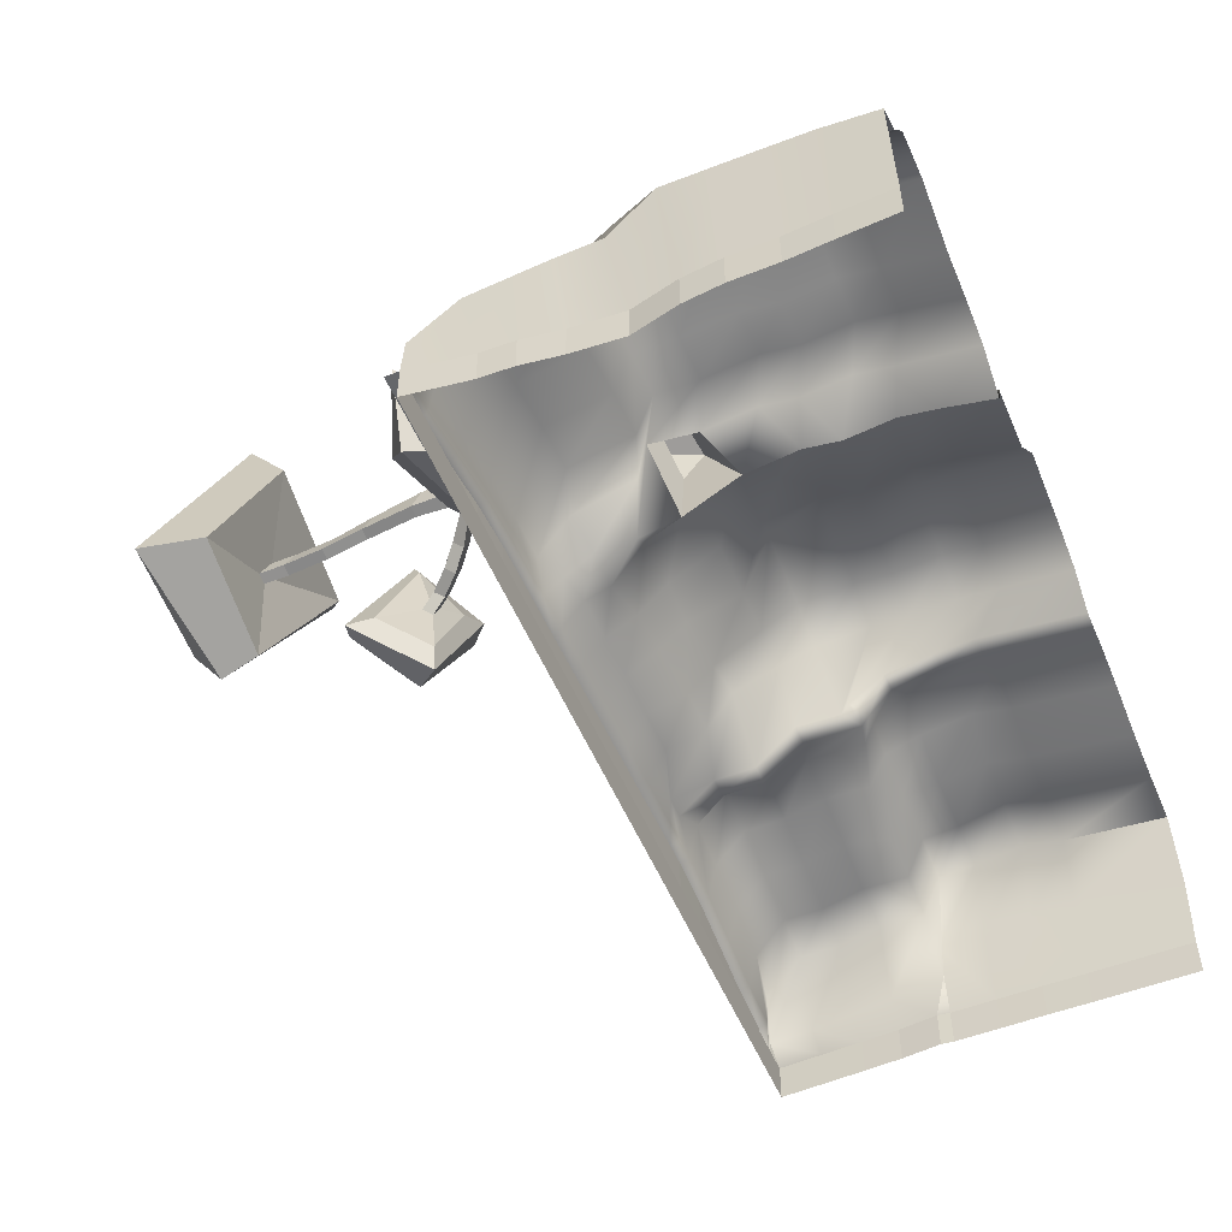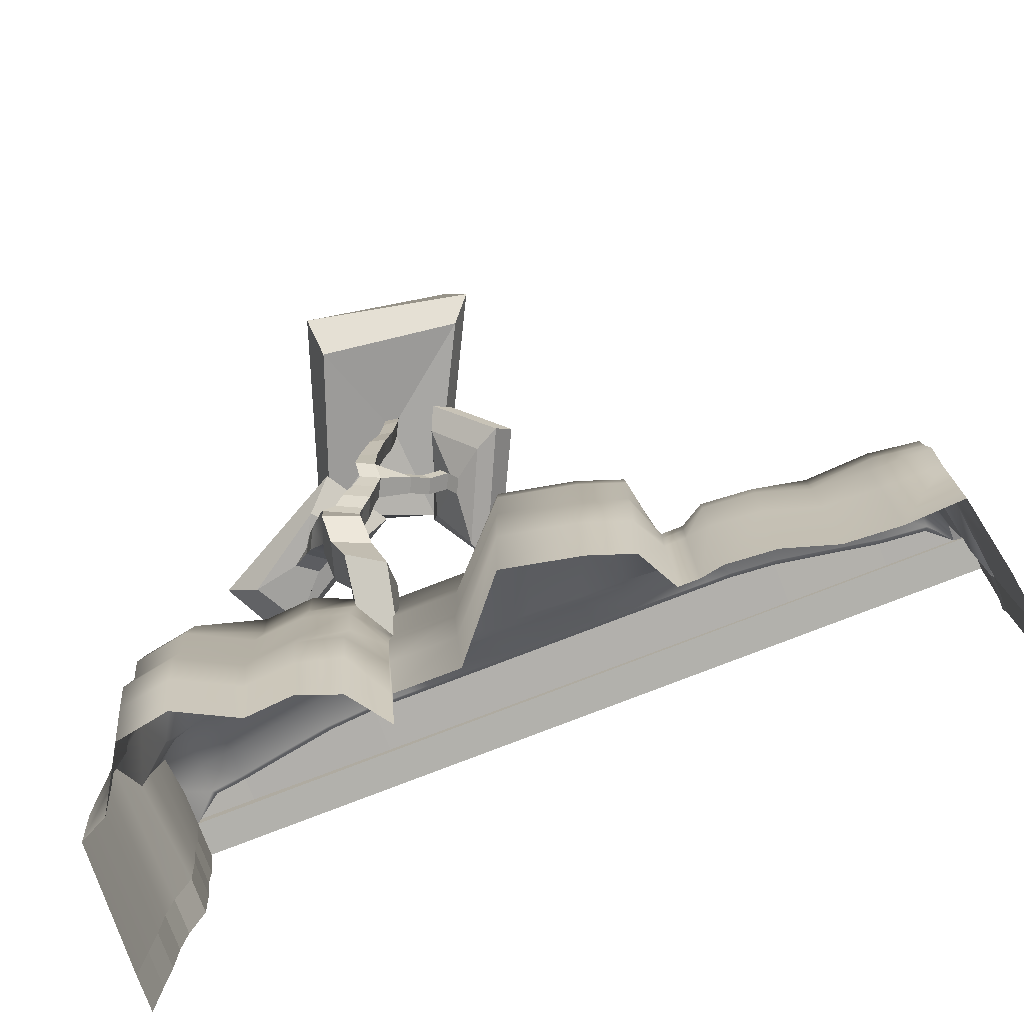
<metadata>
{"format":"obj","ext":"obj","renderer":"f3d","projection":"perspective","resolution":1024,"background":"white","views":[{"elev":-52.0,"azim":-67.1,"up":"+Z"},{"elev":-78.6,"azim":21.0,"up":"+Y"}]}
</metadata>
<code>
g default
v -3.277 5.638 2.129
v -2.622 5.046 1.25
v -2.852 6.214 0.2107
v -3.42 6.668 2.096
v -3.158 6.079 3.178
v -2.353 5.884 2.73
v -2.374 6.321 2.136
v -3.293 6.38 2.318
v -3.453 6.955 3.376
v -2.65 7.019 3.024
v -2.97 7.126 2.305
v -3.702 7.062 2.54
v -3.506 7.524 3.886
v -2.731 7.588 3.58
v -3.007 7.695 2.79
v -3.782 7.631 3.096
v -3.516 8.1 3.88
v -2.813 8.165 3.531
v -3.032 8.272 2.854
v -3.785 8.207 3.094
v -3.617 8.605 3.823
v -2.963 8.711 3.372
v -3.304 8.769 2.752
v -3.888 8.661 3.099
v -3.848 9.23 2.663
v -4.277 9.156 2.996
v -4.03 9.131 3.463
v -3.375 9.125 3.733
v -2.831 9.232 3.452
v -3.067 9.354 2.969
v -3.502 9.085 3.211
v -3.877 9.352 3.067
v -3.337 9.456 3.055
v -3.183 9.579 3.835
v -2.639 9.686 3.555
v -2.876 9.808 3.071
v -3.163 9.871 3.148
v -2.969 10.2 3.868
v -2.512 10.28 3.641
v -2.714 10.39 3.228
v -2.984 10.48 3.281
v -2.814 10.67 3.929
v -2.39 10.81 3.704
v -2.607 10.83 3.286
v -2.88 10.92 3.339
v -2.835 11.04 4.211
v -2.446 11.2 3.987
v -2.59 11.01 3.596
v -2.893 11.15 3.674
v -2.783 11.87 4.222
v -2.402 12.01 4.068
v -2.619 12.04 3.65
v -2.857 12.05 3.72
v -2.575 13.07 4.262
v -2.223 13.21 4.155
v -2.439 13.24 3.737
v -2.678 13.25 3.807
v -2.431 14.04 4.203
v -2.101 14.18 4.134
v -2.318 14.21 3.717
v -2.557 14.22 3.787
v -4.044 9.7 2.523
v -4.473 9.626 2.856
v -4.207 9.594 3.285
v -4.073 9.823 2.928
v -4.42 10.04 2.305
v -4.845 9.943 2.631
v -4.478 9.933 2.921
v -4.186 10.02 2.561
v -1.774 11.22 3.406
v -1.941 11.26 3.049
v -2.064 11.46 3.177
v -1.931 11.35 3.515
v -1.404 11.57 3.161
v -1.571 11.61 2.804
v -1.694 11.81 2.932
v -1.561 11.7 3.271
v -1.011 11.99 3.057
v -1.178 12.03 2.7
v -1.302 12.22 2.828
v -1.169 12.12 3.166
v -0.861 12.3 2.807
v -1.028 12.34 2.45
v -1.151 12.53 2.578
v -1.018 12.43 2.917
v -2.327 14.98 4.265
v -1.998 15.13 4.197
v -2.215 15.16 3.779
v -2.453 15.17 3.85
v -2.327 15.55 4.265
v -1.998 15.7 4.197
v -2.215 15.72 3.779
v -2.453 15.73 3.85
v -5.294 10.1 1.356
v -5.905 10.07 2.406
v -4.067 9.916 3.642
v -3.235 10.22 2.598
v -5.8 10.65 0.9202
v -6.631 10.56 2.535
v -3.473 10.43 4.241
v -2.597 10.66 2.779
v -5.435 11.06 1.428
v -6.123 10.81 2.569
v -3.876 10.87 3.778
v -3.114 11.06 2.828
v -5.047 11.24 2.106
v -5.389 11.12 2.673
v -4.236 11.12 3.368
v -3.894 11.24 2.801
v -0.1668 12.09 3.335
v -1.134 12.2 1.239
v -1.744 13.27 1.978
v -1.078 12.73 4.028
v 0.4286 11.92 3.657
v -0.921 12.26 0.7706
v -1.92 13.84 1.806
v -0.8451 12.98 4.541
v 0.7401 12.29 3.459
v -0.4641 12.8 0.9983
v -1.429 13.99 2.059
v -0.4299 13.02 4.331
v 0.6184 12.95 3.302
v -0.1009 13.25 1.833
v -0.6774 13.96 2.466
v -0.08046 13.38 3.823
v -3.084 15.12 6.409
v 0.2088 15.41 5.937
v -2.052 15.69 1.583
v -4.503 15.68 2.523
v -3.241 15.91 7.265
v 0.6975 15.84 6.473
v -1.856 16.62 1.485
v -4.996 16.97 2.201
v -2.885 16.53 6.88
v 0.1863 16.94 6.552
v -2.059 17.22 2.228
v -4.526 17.34 2.955
v -2.781 17.2 6.267
v -0.9951 17.33 6.084
v -2.179 17.79 3.968
v -3.426 17.53 4.228
v -9.02 1.213 1.009
v -8.413 1.317 1.39
v -7.669 1.307 2.747
v -6.528 1.287 2.952
v -5.239 1.266 2.311
v -4.17 1.258 2.393
v -3.276 1.658 2.067
v -2.62 1.066 1.188
v -2.42 1.258 1.755
v -1.029 1.258 1.755
v 0.3635 1.571 3.261
v 1.979 1.571 2.936
v 2.925 1.571 2.612
v 3.295 2.294 1.768
v 3.75 2.294 1.768
v 4.257 2.167 1.855
v 5.326 2.175 1.773
v 6.435 2.195 1.431
v 7.623 2.216 1.362
v 8.891 2.226 1.357
v 9.224 2.306 -0.3415
v -9.02 2.194 1.027
v -8.412 2.192 1.587
v -7.669 2.182 2.944
v -6.527 2.161 3.149
v -5.238 2.141 2.508
v -4.169 2.133 2.59
v -3.275 2.533 2.264
v -2.619 1.94 1.385
v -2.419 2.133 1.952
v -1.028 2.133 1.952
v 0.4274 2.446 3.447
v 2.042 2.446 3.123
v 2.988 2.446 2.798
v 3.294 3.169 1.731
v 3.75 3.169 1.731
v 4.255 3.042 2.052
v 5.325 3.05 1.97
v 6.411 3.07 1.627
v 7.6 3.091 1.557
v 8.898 3.101 1.554
v 9.227 3.287 -0.324
v -9.021 3.184 1.038
v -8.414 3.277 1.442
v -7.67 3.267 2.799
v -6.529 3.247 3.004
v -5.24 3.226 2.363
v -4.171 3.218 2.445
v -3.277 3.618 2.119
v -2.621 3.026 1.24
v -2.421 3.218 1.807
v -1.03 3.218 1.807
v 0.3803 3.531 3.31
v 1.997 3.531 2.985
v 2.943 3.531 2.66
v 3.295 4.254 1.586
v 3.751 4.254 1.586
v 4.258 4.127 1.907
v 5.327 4.135 1.825
v 6.43 4.155 1.483
v 7.819 4.176 1.546
v 8.894 4.186 1.409
v 9.229 4.277 -0.3131
v -9.021 4.187 1.038
v -8.417 4.089 1.612
v -7.674 4.079 2.969
v -6.534 4.059 3.174
v -5.246 4.038 2.533
v -4.176 4.03 2.615
v -3.282 4.43 2.289
v -2.626 3.837 1.41
v -2.426 4.03 1.976
v -1.035 4.03 1.976
v 0.4355 4.343 3.47
v 2.057 4.343 3.144
v 3.002 4.343 2.819
v 3.298 5.066 1.019
v 3.753 4.782 1.019
v 4.311 4.847 1.429
v 5.332 4.947 1.581
v 6.441 4.967 1.429
v 7.822 4.988 1.491
v 8.897 4.998 1.353
v 9.229 5.28 -0.3135
v -8.901 5.203 0.1923
v -8.414 5.297 1.452
v -7.67 5.288 2.809
v -6.53 5.267 3.014
v -5.241 5.247 2.373
v -4.172 5.238 2.455
v -2.422 5.238 1.817
v -1.031 5.238 1.817
v 0.3836 5.551 3.319
v 2 5.551 2.994
v 2.946 5.551 2.67
v 3.296 5.238 0.7702
v 3.751 4.955 0.7702
v 4.258 5.062 0.824
v 5.327 5.354 0.7421
v 6.554 5.374 0.407
v 7.776 5.395 0.4641
v 8.851 5.404 0.3264
v 9.156 5.253 -1.251
v -8.901 6.17 0.1453
v -8.333 6.273 0.6617
v -7.59 6.263 2.019
v -6.413 6.243 2.224
v -5.244 6.222 2.423
v -4.175 6.214 2.505
v -2.425 6.214 1.866
v -0.7595 6.214 1.866
v 0.4887 6.214 1.866
v 1.494 6.214 1.866
v 2.494 6.214 1.866
v 3.297 6.214 0.82
v 3.753 6.214 0.82
v 4.261 6.321 0.8739
v 5.33 6.33 0.792
v 6.499 6.35 0.5925
v 7.672 6.371 0.388
v 8.751 6.38 0.294
v 9.282 6.462 -1.339
v -8.904 7.053 0.03795
v -8.339 7.169 0.4473
v -7.643 6.595 0.7519
v -6.49 6.574 0.9563
v -5.322 6.554 1.156
v -4.253 6.545 1.238
v -3.458 6.842 1.022
v -2.859 7.11 -0.003746
v -2.134 7.266 0.8527
v -0.7249 7.336 1.316
v 0.2889 7.363 1.277
v 1.604 7.297 1.384
v 2.483 7.23 1.477
v 3.301 7.11 -0.003746
v 3.756 7.11 -0.003745
v 4.269 7.218 0.6594
v 5.338 7.226 0.5775
v 6.507 7.246 0.378
v 7.679 7.267 0.1735
v 8.759 7.277 0.0795
v 9.286 7.344 -1.446
v -8.909 7.924 -0.07269
v -8.344 8.055 0.4479
v -7.6 8.045 0.5419
v -6.428 8.024 0.7464
v -5.26 8.004 0.9459
v -4.191 7.996 1.028
v -3.389 8.232 0.677
v -2.867 7.996 -0.003116
v -2.02 7.996 -0.003116
v -1.097 7.846 0.1223
v -0.1044 7.784 0.1728
v 1.114 7.683 0.1412
v 2.114 7.683 0.1412
v 3.304 7.996 -0.003116
v 3.76 7.996 -0.003115
v 4.277 8.103 0.66
v 5.346 8.112 0.5781
v 6.514 8.132 0.3786
v 7.687 8.153 0.1742
v 8.766 8.162 0.08013
v 9.291 8.215 -1.557
v -9.037 8.861 -1.158
v -8.432 9.003 -0.7706
v -7.688 8.994 -0.6766
v -6.556 8.973 -0.4721
v -5.387 8.953 -0.2727
v -4.318 8.944 -0.1907
v -3.318 8.944 -0.1907
v -2.655 8.685 -0.1356
v -2.029 8.537 -0.1907
v -1.029 8.537 -0.1907
v -0.004829 8.537 -0.1907
v 1.019 8.537 -0.1908
v 2.019 8.537 -0.1908
v 3.306 8.944 -0.1908
v 3.761 8.944 -0.1908
v 4.248 8.747 -0.05962
v 5.362 8.775 -0.1593
v 6.555 8.775 -0.3486
v 7.726 8.816 -0.5655
v 8.77 9.003 -0.7707
v 9.295 9.152 -1.611
v -9.039 8.91 -2
v -8.473 9.035 -1.436
v -7.73 9.025 -1.342
v -6.615 9.004 -1.137
v -5.447 8.984 -0.9378
v -4.378 8.976 -0.8559
v -3.378 8.976 -0.8559
v -2.93 8.976 -0.8559
v -2.084 8.976 -0.8559
v -1.084 8.976 -0.8559
v 0 8.976 -0.8559
v 1.084 8.976 -0.8559
v 2.084 8.976 -0.8559
v 3.333 8.976 -0.8559
v 3.788 8.976 -0.8559
v 4.34 8.976 -0.8559
v 5.409 8.984 -0.9378
v 6.578 9.004 -1.137
v 7.75 9.025 -1.342
v 8.83 9.035 -1.436
v 9.296 9.202 -2
v -9.037 9.211 -2
v -8.432 9.221 -1.566
v -7.688 9.211 -1.472
v -6.556 9.19 -1.268
v -5.387 9.17 -1.068
v -4.318 9.162 -0.9863
v -3.318 9.162 -0.9863
v -2.871 9.162 -0.9863
v -2.024 9.162 -0.9863
v -1.024 9.162 -0.9863
v 0 9.162 -0.9863
v 1.024 9.162 -0.9863
v 2.024 9.162 -0.9863
v 3.306 9.162 -0.9863
v 3.761 9.162 -0.9863
v 4.28 9.162 -0.9863
v 5.35 9.17 -1.068
v 6.518 9.19 -1.268
v 7.691 9.211 -1.472
v 8.77 9.221 -1.566
v 9.294 9.233 -2
v -9.027 0 0.8465
v -8.411 0 1.158
v -7.655 0 2.448
v -6.5 0 2.654
v -5.219 1e-06 2.012
v -4.164 0.01013 2.091
v -3.276 0 1.764
v -2.62 0 0.8856
v -2.42 0 1.452
v -1.029 0 1.452
v 0.2653 1e-06 2.974
v 1.881 0 2.65
v 2.826 1e-06 2.325
v 3.295 0 1.465
v 3.75 0 1.465
v 4.25 0 1.553
v 5.306 0.003952 1.474
v 6.441 0 1.132
v 7.636 1e-06 1.062
v 8.878 1e-06 1.125
v 9.205 0 -0.5033
v 9.438 2.354 -2
v 9.434 3.302 -2
v 9.444 4.282 -2
v 9.451 5.28 -2
v 9.428 0.07675 -2
v 9.418 5.553 -2
v 9.513 6.417 -2
v 9.56 7.243 -2
v 9.604 8.14 -2
v 9.651 9.105 -2
v -9.025 1.12 -2
v -8.967 2.059 -2
v -8.958 3.043 -2
v -8.874 3.869 -2
v -8.635 4.87 -2
v -8.711 5.973 -2
v -8.826 6.83 -2
v -8.85 7.539 -2
v -9.083 -0.05371 -2
v -7.688 9.211 -2
v -6.556 9.19 -2
v -5.387 9.17 -2
v -4.318 9.162 -2
v -3.318 9.162 -2
v -2.871 9.162 -2
v -2.024 9.162 -2
v -1.024 9.162 -2
v 0 9.162 -2
v 1.024 9.162 -2
v 2.024 9.162 -2
v 3.306 9.162 -2
v 3.761 9.162 -2
v 4.28 9.162 -2
v 5.35 9.17 -2
v 6.518 9.19 -2
v 7.691 9.211 -2
v 9.273 9.101 -2
v 7.675 9.084 -2
v 6.507 9.072 -2
v 5.342 9.06 -2
v 4.276 9.049 -2
v 3.753 9.043 -2
v 3.297 9.039 -2
v 2.013 9.025 -2
v 1.005 9.015 -2
v -7.7 8.924 -2
v -6.569 8.936 -2
v -5.399 8.948 -2
v -4.327 8.959 -2
v -3.328 8.97 -2
v -2.88 8.974 -2
v -2.033 8.983 -2
v -1.035 8.994 -2
v -0.01649 9.004 -2
v 9.438 2.354 -2.799
v 9.434 3.302 -2.799
v 9.444 4.282 -2.799
v 9.451 5.28 -2.799
v 9.428 0.07675 -2.799
v 9.418 5.553 -2.799
v 9.513 6.417 -2.799
v 9.56 7.243 -2.799
v 9.604 8.14 -2.799
v 9.651 9.105 -2.799
v -9.025 1.12 -2.799
v -8.967 2.059 -2.799
v -8.958 3.043 -2.799
v -8.874 3.869 -2.799
v -8.635 4.87 -2.799
v -8.711 5.973 -2.799
v -8.826 6.83 -2.799
v -8.85 7.539 -2.799
v -9.039 8.91 -2.799
v -9.083 -0.05371 -2.799
v -7.7 8.924 -2.799
v 9.273 9.101 -2.799
v 7.675 9.084 -2.799
v 6.507 9.072 -2.799
v 5.342 9.06 -2.799
v 4.276 9.049 -2.799
v 3.753 9.043 -2.799
v 3.297 9.039 -2.799
v 2.013 9.025 -2.799
v 1.005 9.015 -2.799
v -6.569 8.936 -2.799
v -5.399 8.948 -2.799
v -4.327 8.959 -2.799
v -3.328 8.97 -2.799
v -2.88 8.974 -2.799
v -2.033 8.983 -2.799
v -1.035 8.994 -2.799
v -0.01649 9.004 -2.799
g cliff_tree:pCylinder2
f 1 2 6 5
f 2 3 7 6
f 3 4 8 7
f 4 1 5 8
f 5 6 10 9
f 6 7 11 10
f 7 8 12 11
f 8 5 9 12
f 9 10 14 13
f 10 11 15 14
f 11 12 16 15
f 12 9 13 16
f 13 14 18 17
f 14 15 19 18
f 15 16 20 19
f 16 13 17 20
f 17 18 22 21
f 18 19 23 22
f 19 20 24 23
f 20 17 21 24
f 23 24 26 25
f 24 21 27 26
f 21 22 29 28
f 22 23 30 29
f 23 25 32 31
f 31 32 27 21
f 30 23 31 33
f 21 28 33 31
f 28 29 35 34
f 29 30 36 35
f 30 33 37 36
f 33 28 34 37
f 34 35 39 38
f 35 36 40 39
f 36 37 41 40
f 37 34 38 41
f 38 39 43 42
f 39 40 44 43
f 40 41 45 44
f 41 38 42 45
f 42 43 47 46
f 44 45 49 48
f 45 42 46 49
f 46 47 51 50
f 47 48 52 51
f 48 49 53 52
f 49 46 50 53
f 50 51 55 54
f 51 52 56 55
f 52 53 57 56
f 53 50 54 57
f 54 55 59 58
f 55 56 60 59
f 56 57 61 60
f 57 54 58 61
f 25 26 63 62
f 26 27 64 63
f 32 25 62 65
f 27 32 65 64
f 62 63 67 66
f 63 64 68 67
f 65 62 66 69
f 64 65 69 68
f 43 44 71 70
f 44 48 72 71
f 47 43 70 73
f 48 47 73 72
f 70 71 75 74
f 71 72 76 75
f 73 70 74 77
f 72 73 77 76
f 74 75 79 78
f 75 76 80 79
f 77 74 78 81
f 76 77 81 80
f 78 79 83 82
f 79 80 84 83
f 81 78 82 85
f 80 81 85 84
f 58 59 87 86
f 59 60 88 87
f 60 61 89 88
f 61 58 86 89
f 86 87 91 90
f 87 88 92 91
f 88 89 93 92
f 89 86 90 93
f 66 67 95 94
f 67 68 96 95
f 69 66 94 97
f 68 69 97 96
f 94 95 99 98
f 95 96 100 99
f 97 94 98 101
f 96 97 101 100
f 98 99 103 102
f 99 100 104 103
f 101 98 102 105
f 100 101 105 104
f 102 103 107 106
f 103 104 108 107
f 105 102 106 109
f 104 105 109 108
f 107 108 109 106
f 82 83 111 110
f 83 84 112 111
f 85 82 110 113
f 84 85 113 112
f 110 111 115 114
f 111 112 116 115
f 113 110 114 117
f 112 113 117 116
f 114 115 119 118
f 115 116 120 119
f 117 114 118 121
f 116 117 121 120
f 118 119 123 122
f 119 120 124 123
f 121 118 122 125
f 120 121 125 124
f 123 124 125 122
f 90 91 127 126
f 91 92 128 127
f 92 93 129 128
f 93 90 126 129
f 126 127 131 130
f 127 128 132 131
f 128 129 133 132
f 129 126 130 133
f 130 131 135 134
f 131 132 136 135
f 132 133 137 136
f 133 130 134 137
f 134 135 139 138
f 135 136 140 139
f 136 137 141 140
f 137 134 138 141
f 139 140 141 138
f 142 143 164 163
f 143 144 165 164
f 144 145 166 165
f 145 146 167 166
f 146 147 168 167
f 147 148 169 168
f 148 149 170 169
f 149 150 171 170
f 150 151 172 171
f 151 152 173 172
f 152 153 174 173
f 153 154 175 174
f 154 155 176 175
f 155 156 177 176
f 156 157 178 177
f 157 158 179 178
f 158 159 180 179
f 159 160 181 180
f 160 161 182 181
f 161 162 183 182
f 163 164 185 184
f 164 165 186 185
f 165 166 187 186
f 166 167 188 187
f 167 168 189 188
f 168 169 190 189
f 169 170 191 190
f 170 171 192 191
f 171 172 193 192
f 172 173 194 193
f 173 174 195 194
f 174 175 196 195
f 175 176 197 196
f 176 177 198 197
f 177 178 199 198
f 178 179 200 199
f 179 180 201 200
f 180 181 202 201
f 181 182 203 202
f 182 183 204 203
f 184 185 206 205
f 185 186 207 206
f 186 187 208 207
f 187 188 209 208
f 188 189 210 209
f 189 190 211 210
f 190 191 212 211
f 191 192 213 212
f 192 193 214 213
f 193 194 215 214
f 194 195 216 215
f 195 196 217 216
f 196 197 218 217
f 197 198 219 218
f 198 199 220 219
f 199 200 221 220
f 200 201 222 221
f 201 202 223 222
f 202 203 224 223
f 203 204 225 224
f 205 206 227 226
f 206 207 228 227
f 207 208 229 228
f 208 209 230 229
f 209 210 231 230
f 210 211 1 231
f 211 212 2 1
f 212 213 232 2
f 213 214 233 232
f 214 215 234 233
f 215 216 235 234
f 216 217 236 235
f 217 218 237 236
f 218 219 238 237
f 219 220 239 238
f 220 221 240 239
f 221 222 241 240
f 222 223 242 241
f 223 224 243 242
f 224 225 244 243
f 226 227 246 245
f 227 228 247 246
f 228 229 248 247
f 229 230 249 248
f 230 231 250 249
f 231 1 4 250
f 2 232 251 3
f 232 233 252 251
f 233 234 253 252
f 234 235 254 253
f 235 236 255 254
f 236 237 256 255
f 237 238 257 256
f 238 239 258 257
f 239 240 259 258
f 240 241 260 259
f 241 242 261 260
f 242 243 262 261
f 243 244 263 262
f 245 246 265 264
f 246 247 266 265
f 247 248 267 266
f 248 249 268 267
f 249 250 269 268
f 250 4 270 269
f 4 3 271 270
f 3 251 272 271
f 251 252 273 272
f 252 253 274 273
f 253 254 275 274
f 254 255 276 275
f 255 256 277 276
f 256 257 278 277
f 257 258 279 278
f 258 259 280 279
f 259 260 281 280
f 260 261 282 281
f 261 262 283 282
f 262 263 284 283
f 264 265 286 285
f 265 266 287 286
f 266 267 288 287
f 267 268 289 288
f 268 269 290 289
f 269 270 291 290
f 270 271 292 291
f 271 272 293 292
f 272 273 294 293
f 273 274 295 294
f 274 275 296 295
f 275 276 297 296
f 276 277 298 297
f 277 278 299 298
f 278 279 300 299
f 279 280 301 300
f 280 281 302 301
f 281 282 303 302
f 282 283 304 303
f 283 284 305 304
f 285 286 307 306
f 286 287 308 307
f 287 288 309 308
f 288 289 310 309
f 289 290 311 310
f 290 291 312 311
f 291 292 313 312
f 292 293 314 313
f 293 294 315 314
f 294 295 316 315
f 295 296 317 316
f 296 297 318 317
f 297 298 319 318
f 298 299 320 319
f 299 300 321 320
f 300 301 322 321
f 301 302 323 322
f 302 303 324 323
f 303 304 325 324
f 304 305 326 325
f 306 307 328 327
f 307 308 329 328
f 308 309 330 329
f 309 310 331 330
f 310 311 332 331
f 311 312 333 332
f 312 313 334 333
f 313 314 335 334
f 314 315 336 335
f 315 316 337 336
f 316 317 338 337
f 317 318 339 338
f 318 319 340 339
f 319 320 341 340
f 320 321 342 341
f 321 322 343 342
f 322 323 344 343
f 323 324 345 344
f 324 325 346 345
f 325 326 347 346
f 327 328 349 348
f 328 329 350 349
f 329 330 351 350
f 330 331 352 351
f 331 332 353 352
f 332 333 354 353
f 333 334 355 354
f 334 335 356 355
f 335 336 357 356
f 336 337 358 357
f 337 338 359 358
f 338 339 360 359
f 339 340 361 360
f 340 341 362 361
f 341 342 363 362
f 342 343 364 363
f 343 344 365 364
f 344 345 366 365
f 345 346 367 366
f 346 347 368 367
f 143 142 369 370
f 144 143 370 371
f 145 144 371 372
f 146 145 372 373
f 147 146 373 374
f 148 147 374 375
f 149 148 375 376
f 150 149 376 377
f 151 150 377 378
f 152 151 378 379
f 153 152 379 380
f 154 153 380 381
f 155 154 381 382
f 156 155 382 383
f 157 156 383 384
f 158 157 384 385
f 159 158 385 386
f 160 159 386 387
f 161 160 387 388
f 162 161 388 389
f 183 162 390 391
f 204 183 391 392
f 225 204 392 393
f 162 389 394 390
f 263 244 395 396
f 284 263 396 397
f 305 284 397 398
f 326 305 398 399
f 244 225 393 395
f 347 326 399
f 142 163 401 400
f 163 184 402 401
f 184 205 403 402
f 205 226 404 403
f 226 245 405 404
f 245 264 406 405
f 264 285 407 406
f 285 306 327 407
f 369 142 400 408
f 349 350 409 348
f 350 351 410 409
f 351 352 411 410
f 352 353 412 411
f 353 354 413 412
f 354 355 414 413
f 355 356 415 414
f 356 357 416 415
f 357 358 417 416
f 358 359 418 417
f 359 360 419 418
f 360 361 420 419
f 361 362 421 420
f 362 363 422 421
f 363 364 423 422
f 364 365 424 423
f 365 366 425 424
f 366 367 368 425
f 348 409 435 327
f 426 347 399
f 427 425 368 347 426
f 428 424 425 427
f 429 423 424 428
f 430 422 423 429
f 431 421 422 430
f 432 420 421 431
f 433 419 420 432
f 434 418 419 433
f 435 409 410 436
f 436 410 411 437
f 437 411 412 438
f 438 412 413 439
f 439 413 414 440
f 440 414 415 441
f 441 415 416 442
f 442 416 417 443
f 443 417 418 434
f 391 390 444 445
f 392 391 445 446
f 393 392 446 447
f 390 394 448 444
f 396 395 449 450
f 397 396 450 451
f 398 397 451 452
f 399 398 452 453
f 395 393 447 449
f 400 401 455 454
f 401 402 456 455
f 402 403 457 456
f 403 404 458 457
f 404 405 459 458
f 405 406 460 459
f 406 407 461 460
f 407 327 462 461
f 408 400 454 463
f 327 435 464 462
f 426 399 453 465
f 427 426 465 466
f 428 427 466 467
f 429 428 467 468
f 430 429 468 469
f 431 430 469 470
f 432 431 470 471
f 433 432 471 472
f 434 433 472 473
f 435 436 474 464
f 436 437 475 474
f 437 438 476 475
f 438 439 477 476
f 439 440 478 477
f 440 441 479 478
f 441 442 480 479
f 442 443 481 480
f 443 434 473 481

</code>
